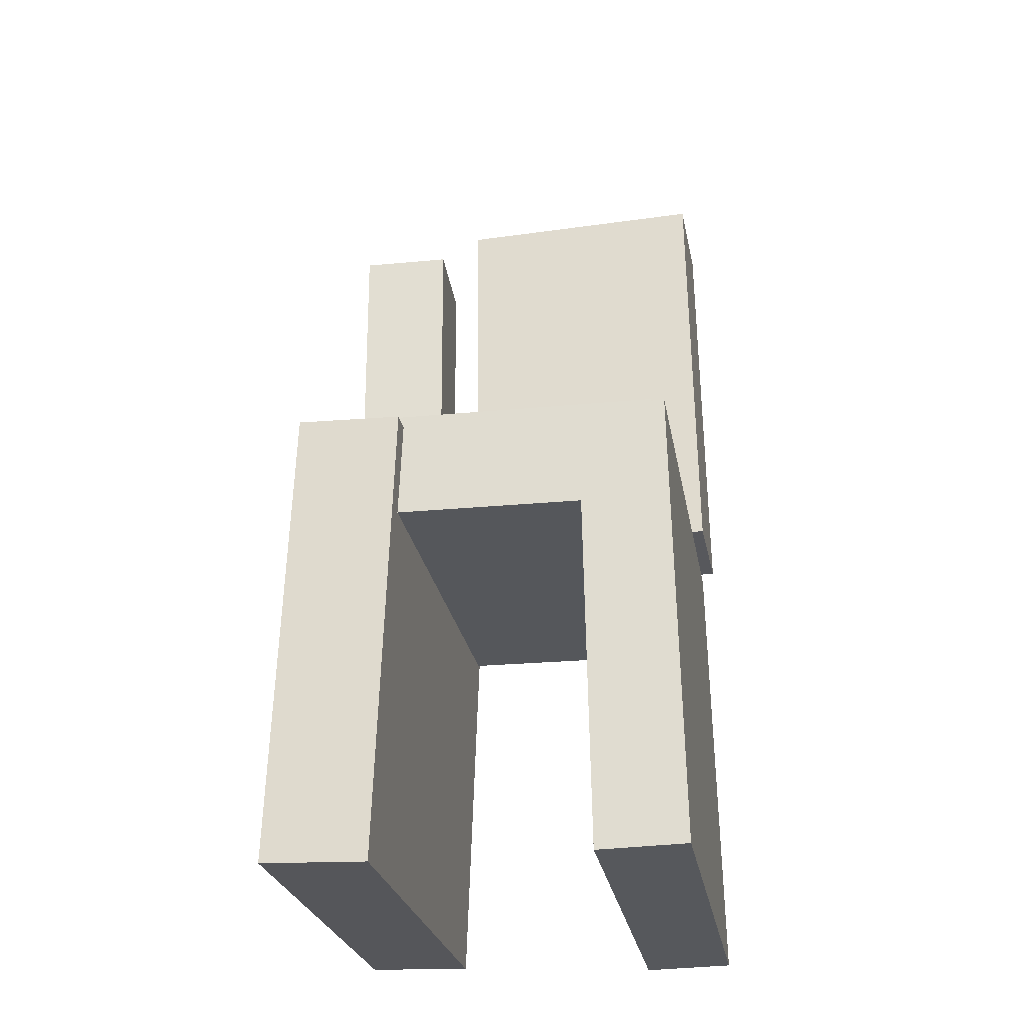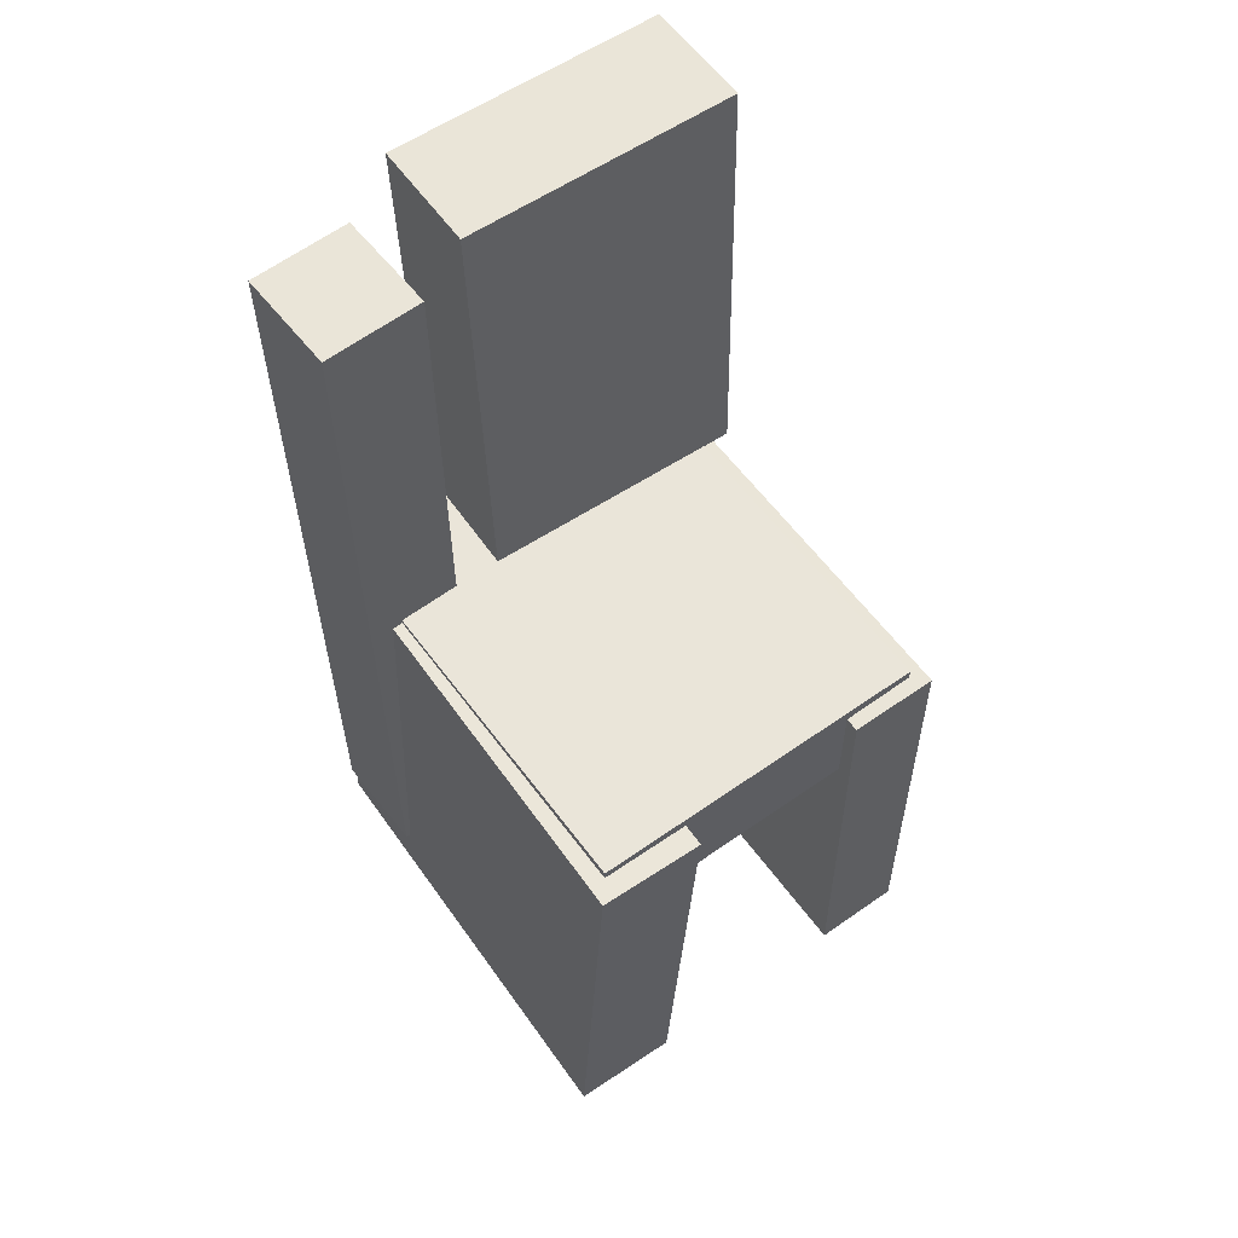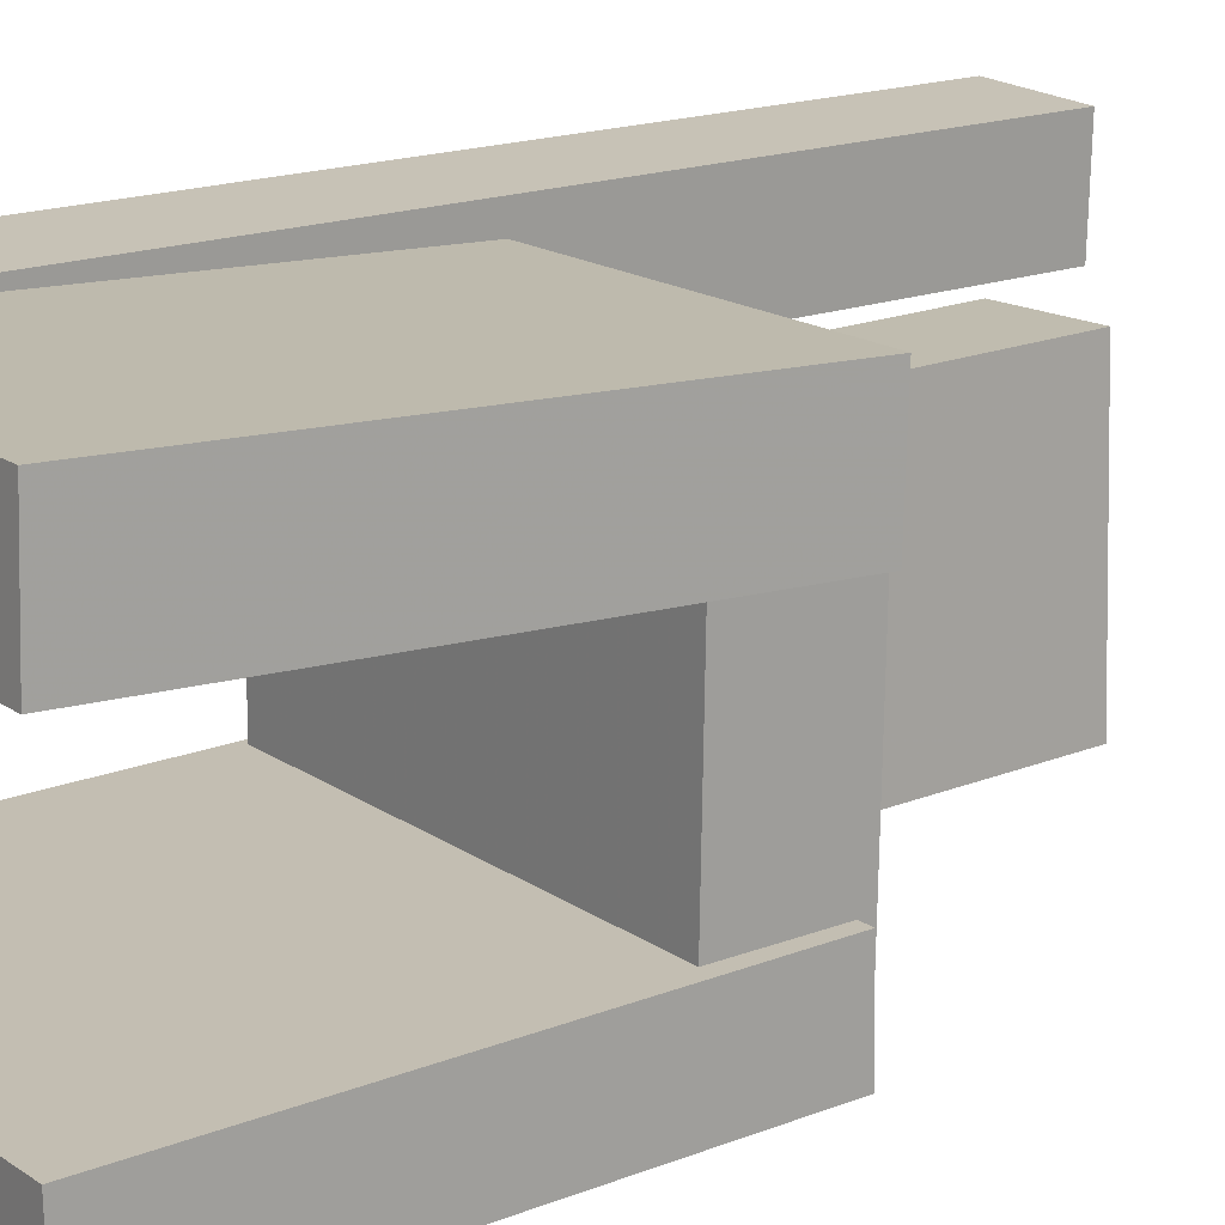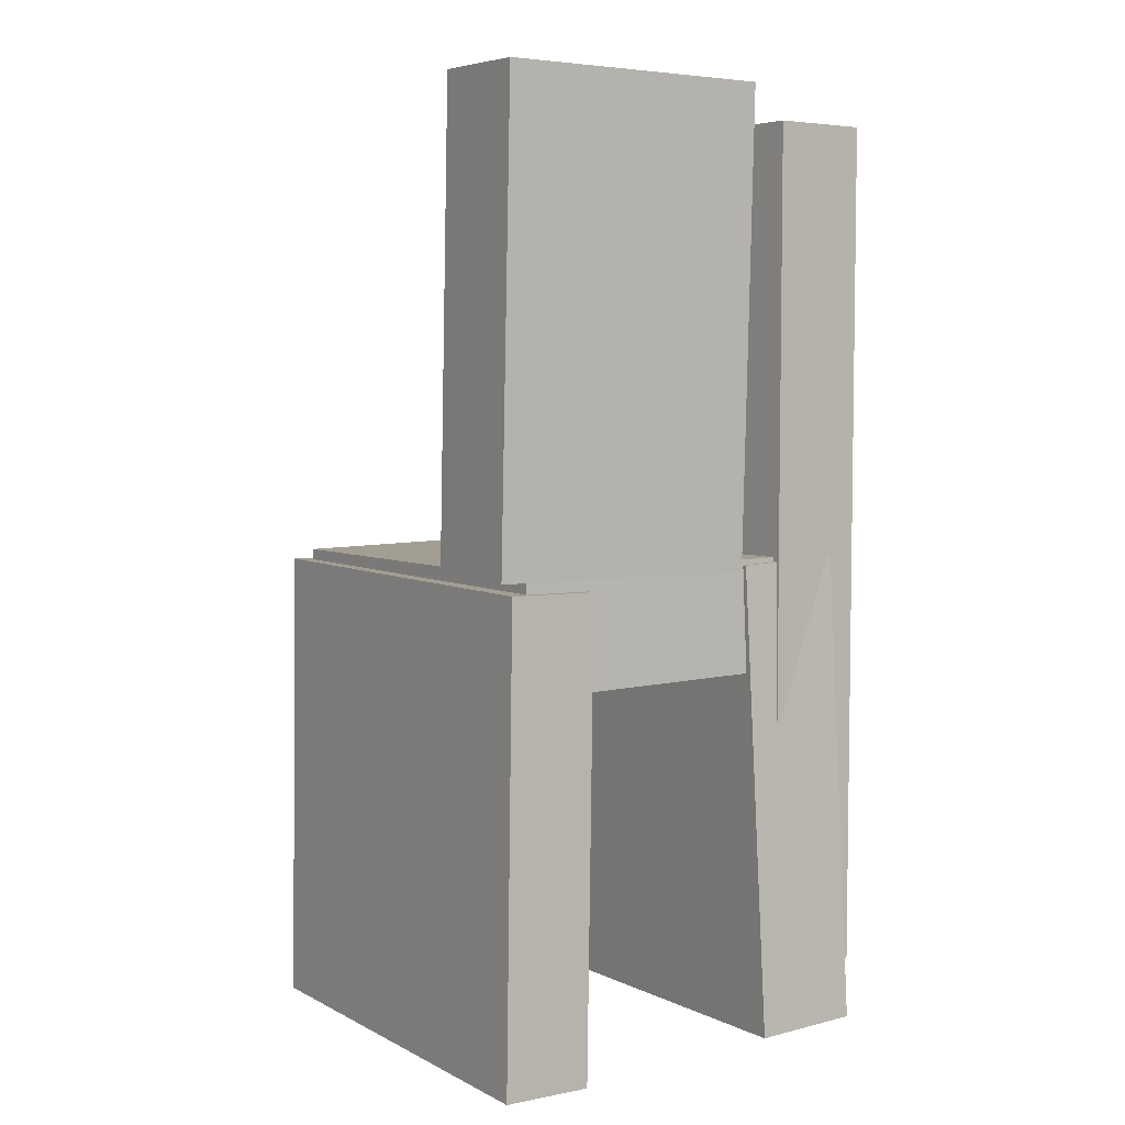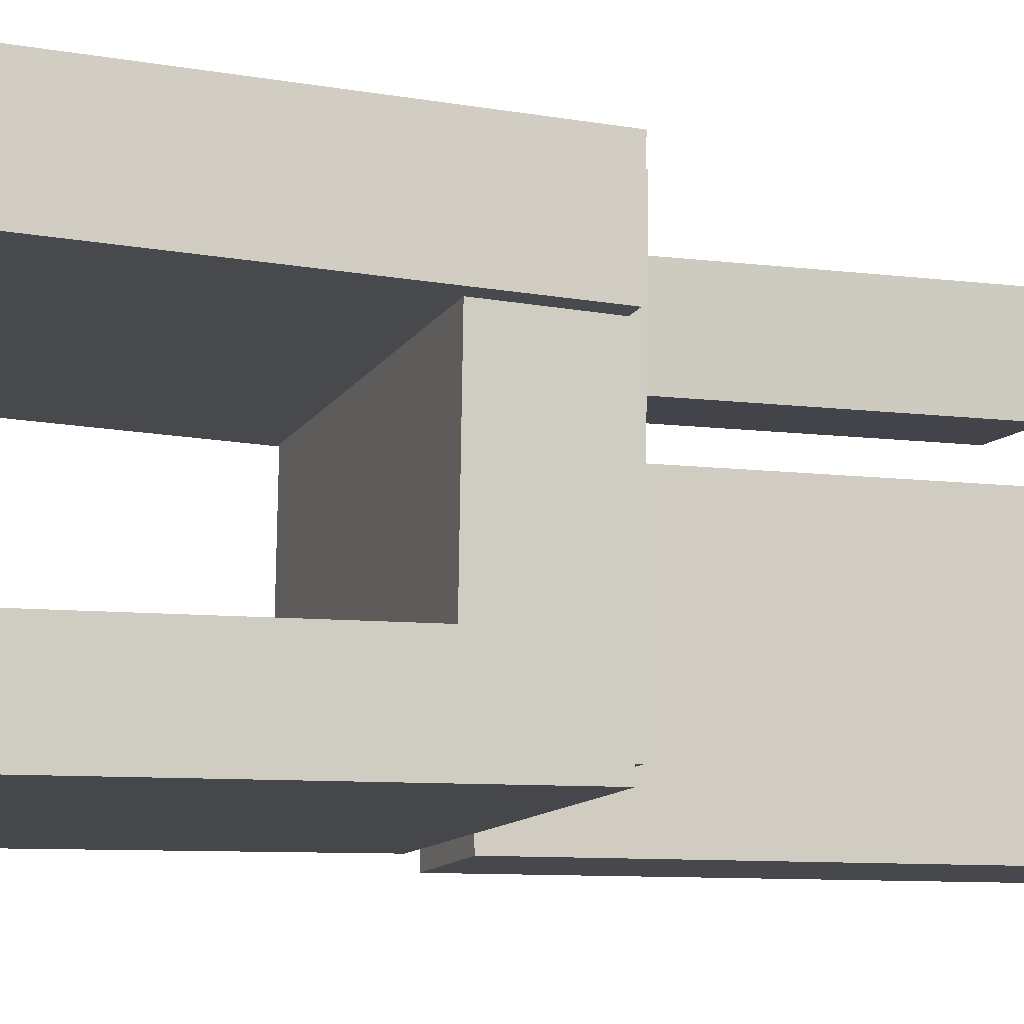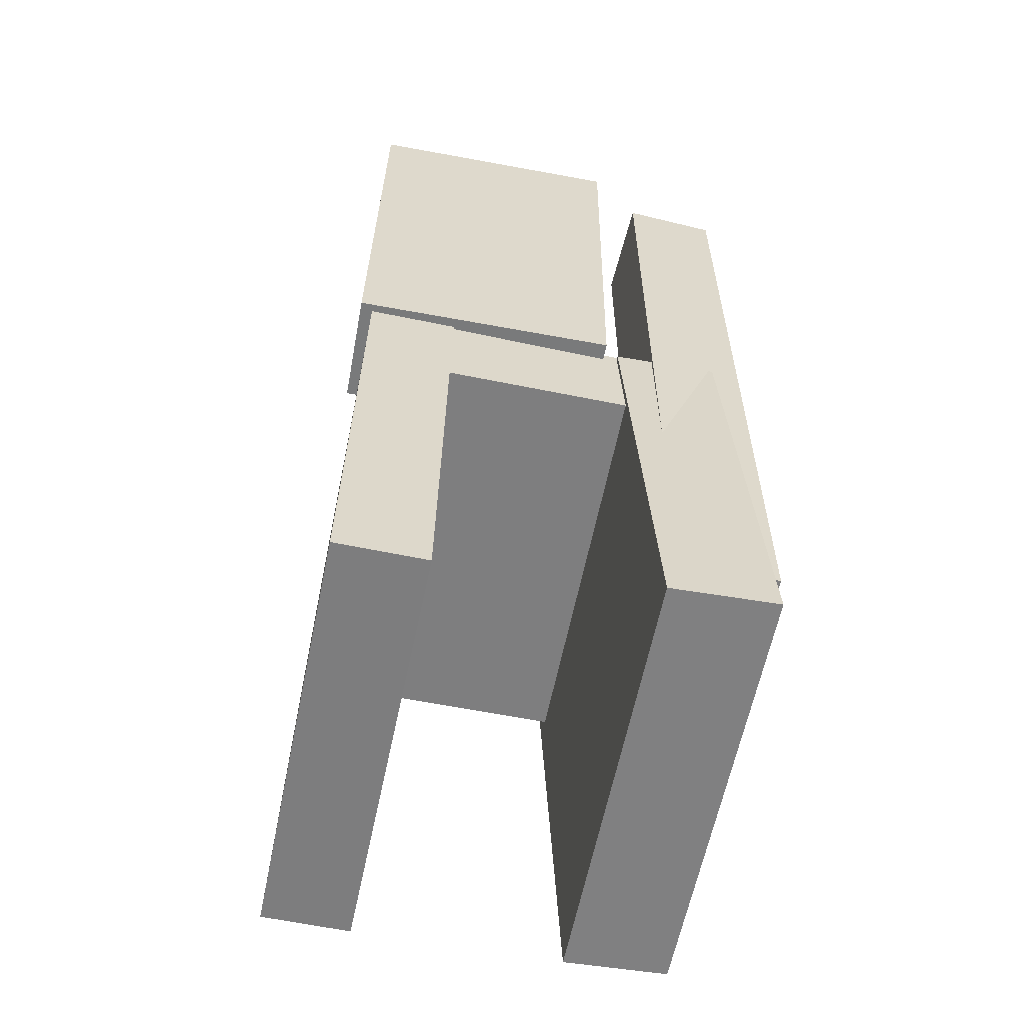
<metadata>
{"format":"obj","ext":"obj","renderer":"f3d","projection":"perspective","resolution":1024,"background":"white","views":[{"elev":-27.7,"azim":99.9,"up":"+Y"},{"elev":58.4,"azim":54.0,"up":"+Y"},{"elev":17.2,"azim":53.1,"up":"+Z"},{"elev":5.5,"azim":-123.7,"up":"+Y"},{"elev":-10.5,"azim":71.0,"up":"+Z"},{"elev":-59.0,"azim":-101.9,"up":"+Y"}]}
</metadata>
<code>
v -0.1942 -0.3892 0.08616
v -0.1953 -0.3854 0.1781
v -0.1837 0.01807 0.06974
v -0.1848 0.0218 0.1616
v 0.1891 -0.3989 0.09117
v 0.188 -0.3951 0.1831
v 0.1996 0.00839 0.07475
v 0.1985 0.01212 0.1667
f 1.0 7.0 5.0
f 1.0 3.0 7.0
f 1.0 4.0 3.0
f 1.0 2.0 4.0
f 3.0 8.0 7.0
f 3.0 4.0 8.0
f 5.0 7.0 8.0
f 5.0 8.0 6.0
f 1.0 5.0 6.0
f 1.0 6.0 2.0
f 2.0 6.0 8.0
f 2.0 8.0 4.0
v -0.1349 -0.3522 -0.1609
v -0.1353 -0.3504 -0.1259
v -0.1454 -0.2417 -0.1667
v -0.1458 -0.2399 -0.1317
v -0.1068 -0.3495 -0.1607
v -0.1071 -0.3477 -0.1258
v -0.1173 -0.239 -0.1665
v -0.1177 -0.2373 -0.1315
f 9.0 15.0 13.0
f 9.0 11.0 15.0
f 9.0 12.0 11.0
f 9.0 10.0 12.0
f 11.0 16.0 15.0
f 11.0 12.0 16.0
f 13.0 15.0 16.0
f 13.0 16.0 14.0
f 9.0 13.0 14.0
f 9.0 14.0 10.0
f 10.0 14.0 16.0
f 10.0 16.0 12.0
v -0.1948 0.01424 0.05625
v -0.09808 0.01594 0.05859
v -0.202 0.4144 0.06088
v -0.1052 0.4161 0.06322
v -0.1893 0.01702 -0.1756
v -0.09252 0.01872 -0.1733
v -0.1964 0.4172 -0.171
v -0.09967 0.4189 -0.1686
f 17.0 23.0 21.0
f 17.0 19.0 23.0
f 17.0 20.0 19.0
f 17.0 18.0 20.0
f 19.0 24.0 23.0
f 19.0 20.0 24.0
f 21.0 23.0 24.0
f 21.0 24.0 22.0
f 17.0 21.0 22.0
f 17.0 22.0 18.0
f 18.0 22.0 24.0
f 18.0 24.0 20.0
v -0.1878 -0.3986 -0.171
v -0.1881 -0.3998 -0.09406
v -0.1877 0.00686 -0.1648
v -0.188 0.005671 -0.0878
v 0.1912 -0.3987 -0.1694
v 0.1909 -0.3999 -0.09245
v 0.1913 0.006734 -0.1632
v 0.191 0.005546 -0.08619
f 25.0 31.0 29.0
f 25.0 27.0 31.0
f 25.0 28.0 27.0
f 25.0 26.0 28.0
f 27.0 32.0 31.0
f 27.0 28.0 32.0
f 29.0 31.0 32.0
f 29.0 32.0 30.0
f 25.0 29.0 30.0
f 25.0 30.0 26.0
f 26.0 30.0 32.0
f 26.0 32.0 28.0
v -0.1004 -0.3367 0.09753
v -0.1892 -0.3361 0.1008
v -0.09564 0.3874 0.1013
v -0.1844 0.388 0.1046
v -0.09729 -0.3372 0.1816
v -0.1861 -0.3366 0.1849
v -0.09254 0.3869 0.1854
v -0.1813 0.3875 0.1887
f 33.0 39.0 37.0
f 33.0 35.0 39.0
f 33.0 36.0 35.0
f 33.0 34.0 36.0
f 35.0 40.0 39.0
f 35.0 36.0 40.0
f 37.0 39.0 40.0
f 37.0 40.0 38.0
f 33.0 37.0 38.0
f 33.0 38.0 34.0
f 34.0 38.0 40.0
f 34.0 40.0 36.0
v -0.1812 0.01995 -0.1481
v -0.1823 -0.07674 -0.1468
v -0.1792 0.02396 0.1541
v -0.1803 -0.07273 0.1554
v 0.1786 0.01587 -0.1504
v 0.1775 -0.08083 -0.1491
v 0.1806 0.01988 0.1518
v 0.1795 -0.07681 0.1531
f 41.0 47.0 45.0
f 41.0 43.0 47.0
f 41.0 44.0 43.0
f 41.0 42.0 44.0
f 43.0 48.0 47.0
f 43.0 44.0 48.0
f 45.0 47.0 48.0
f 45.0 48.0 46.0
f 41.0 45.0 46.0
f 41.0 46.0 42.0
f 42.0 46.0 48.0
f 42.0 48.0 44.0

</code>
